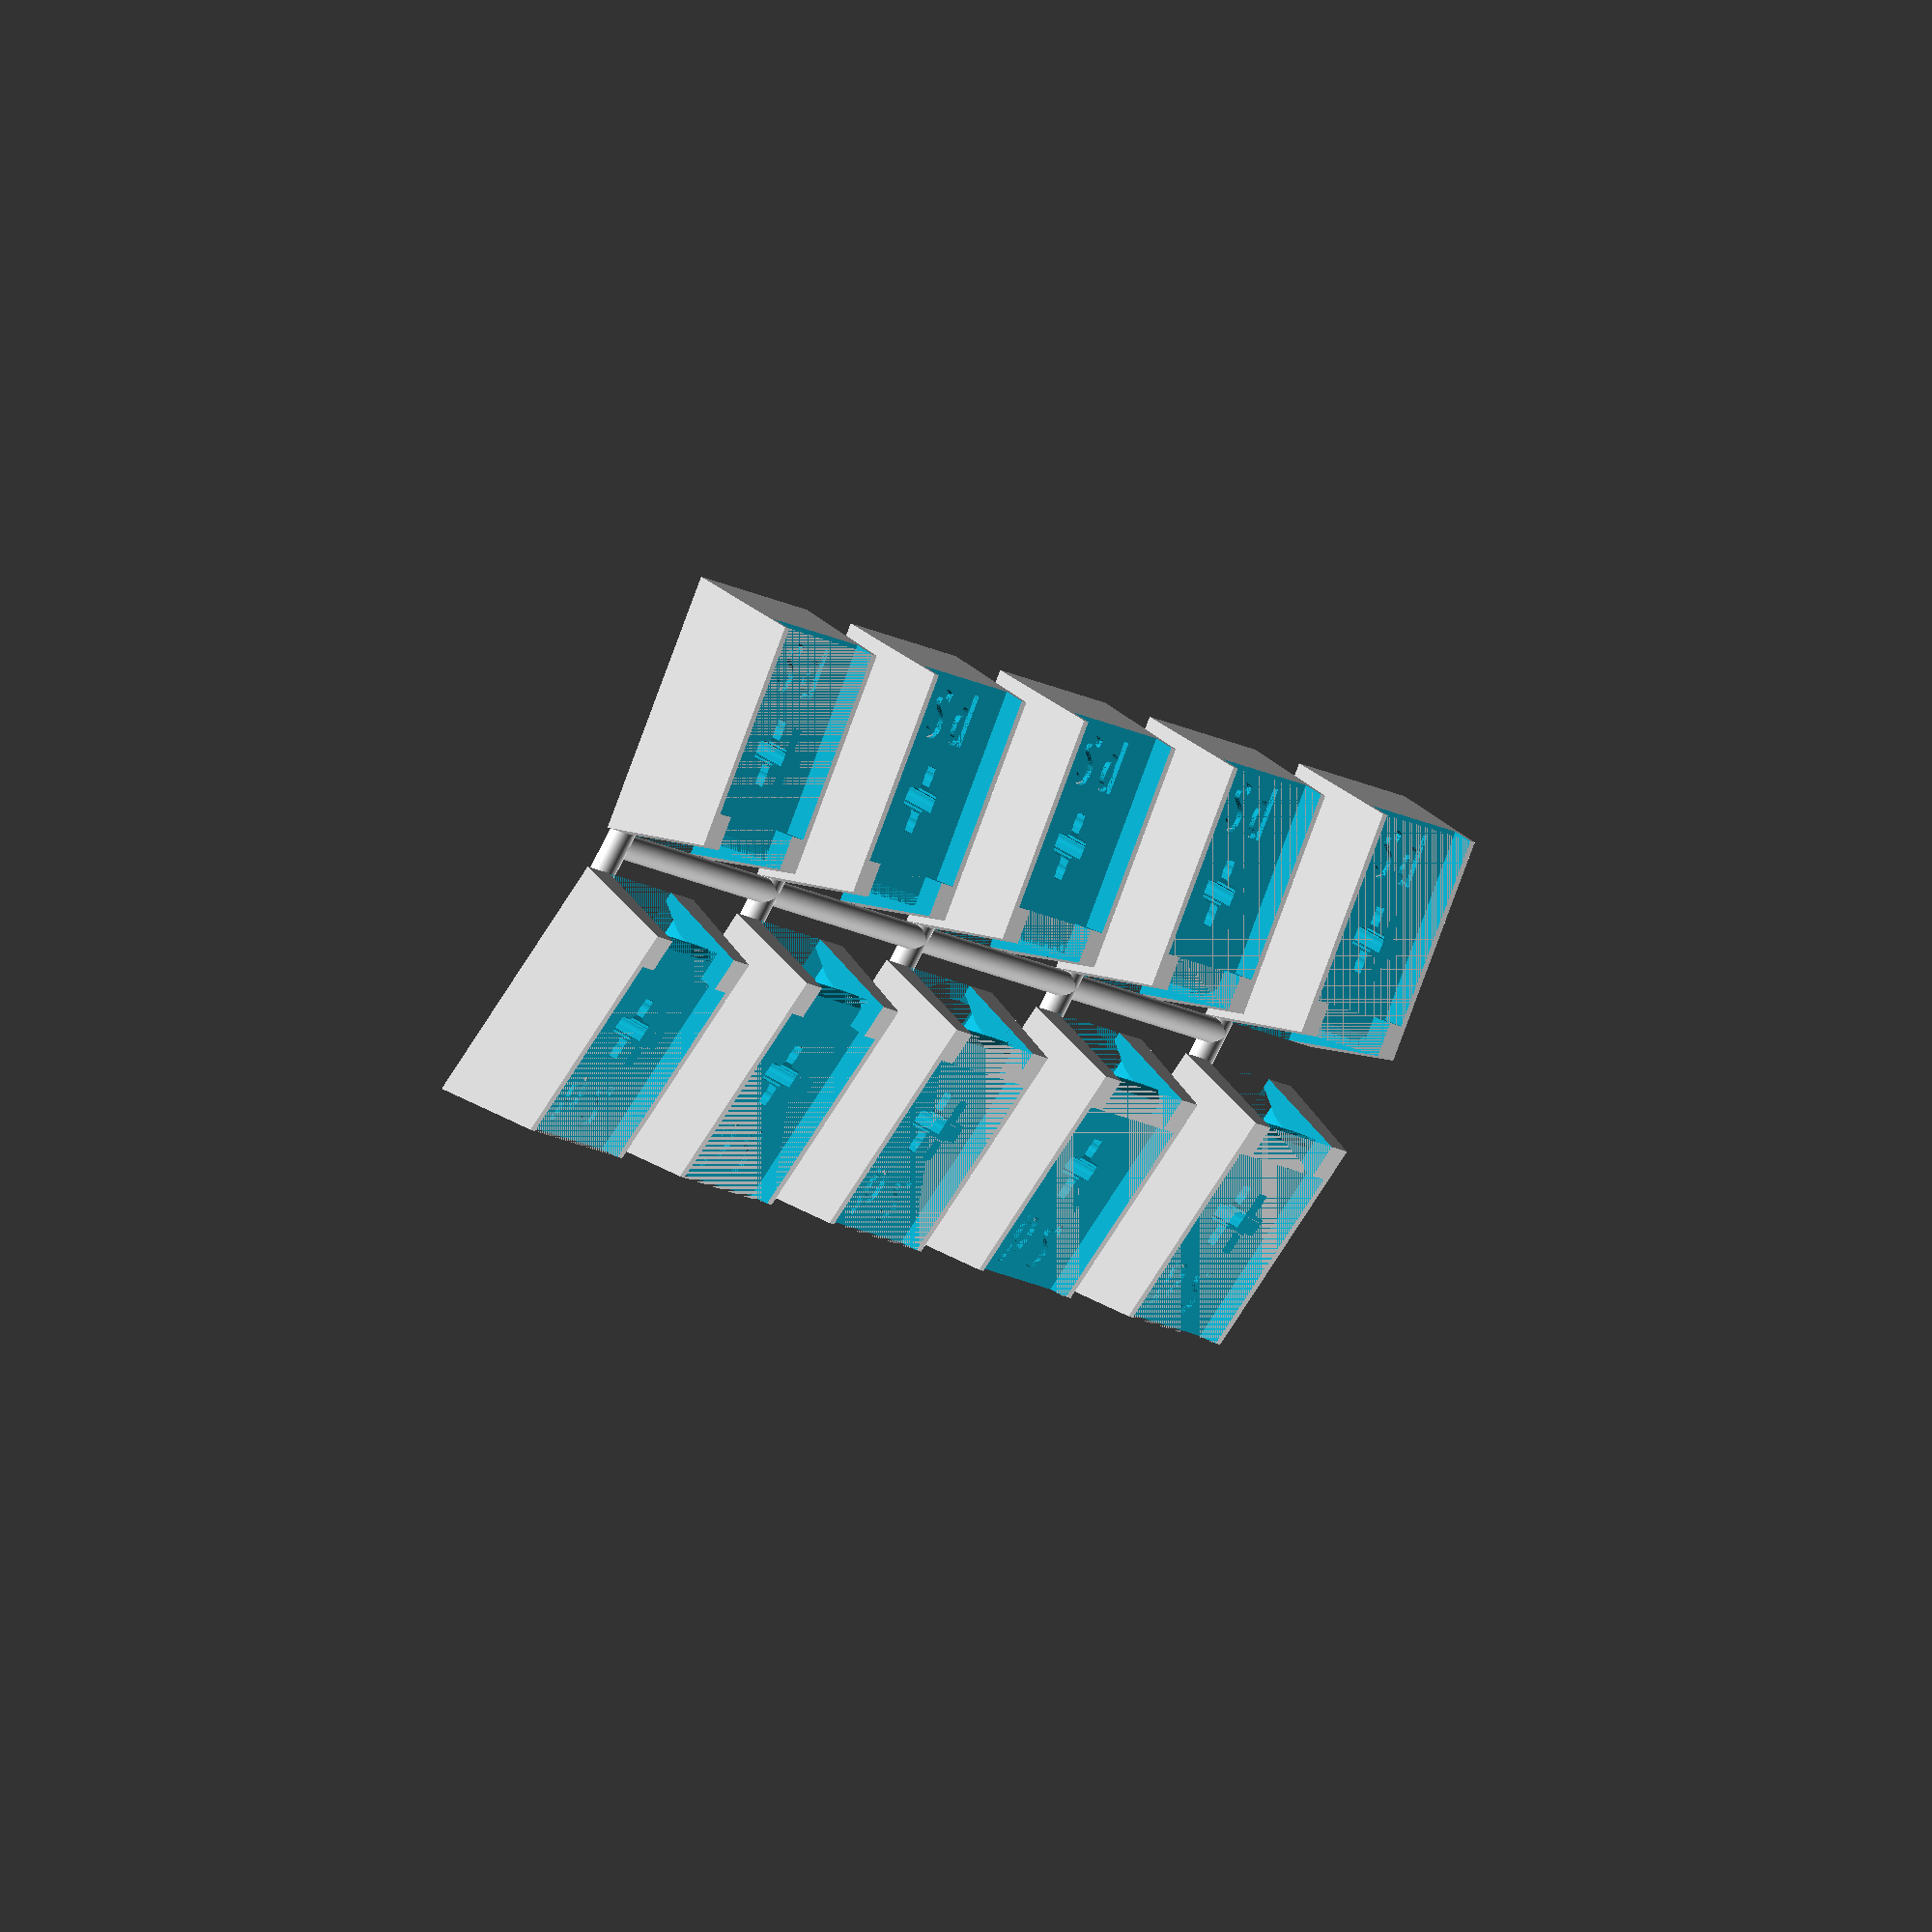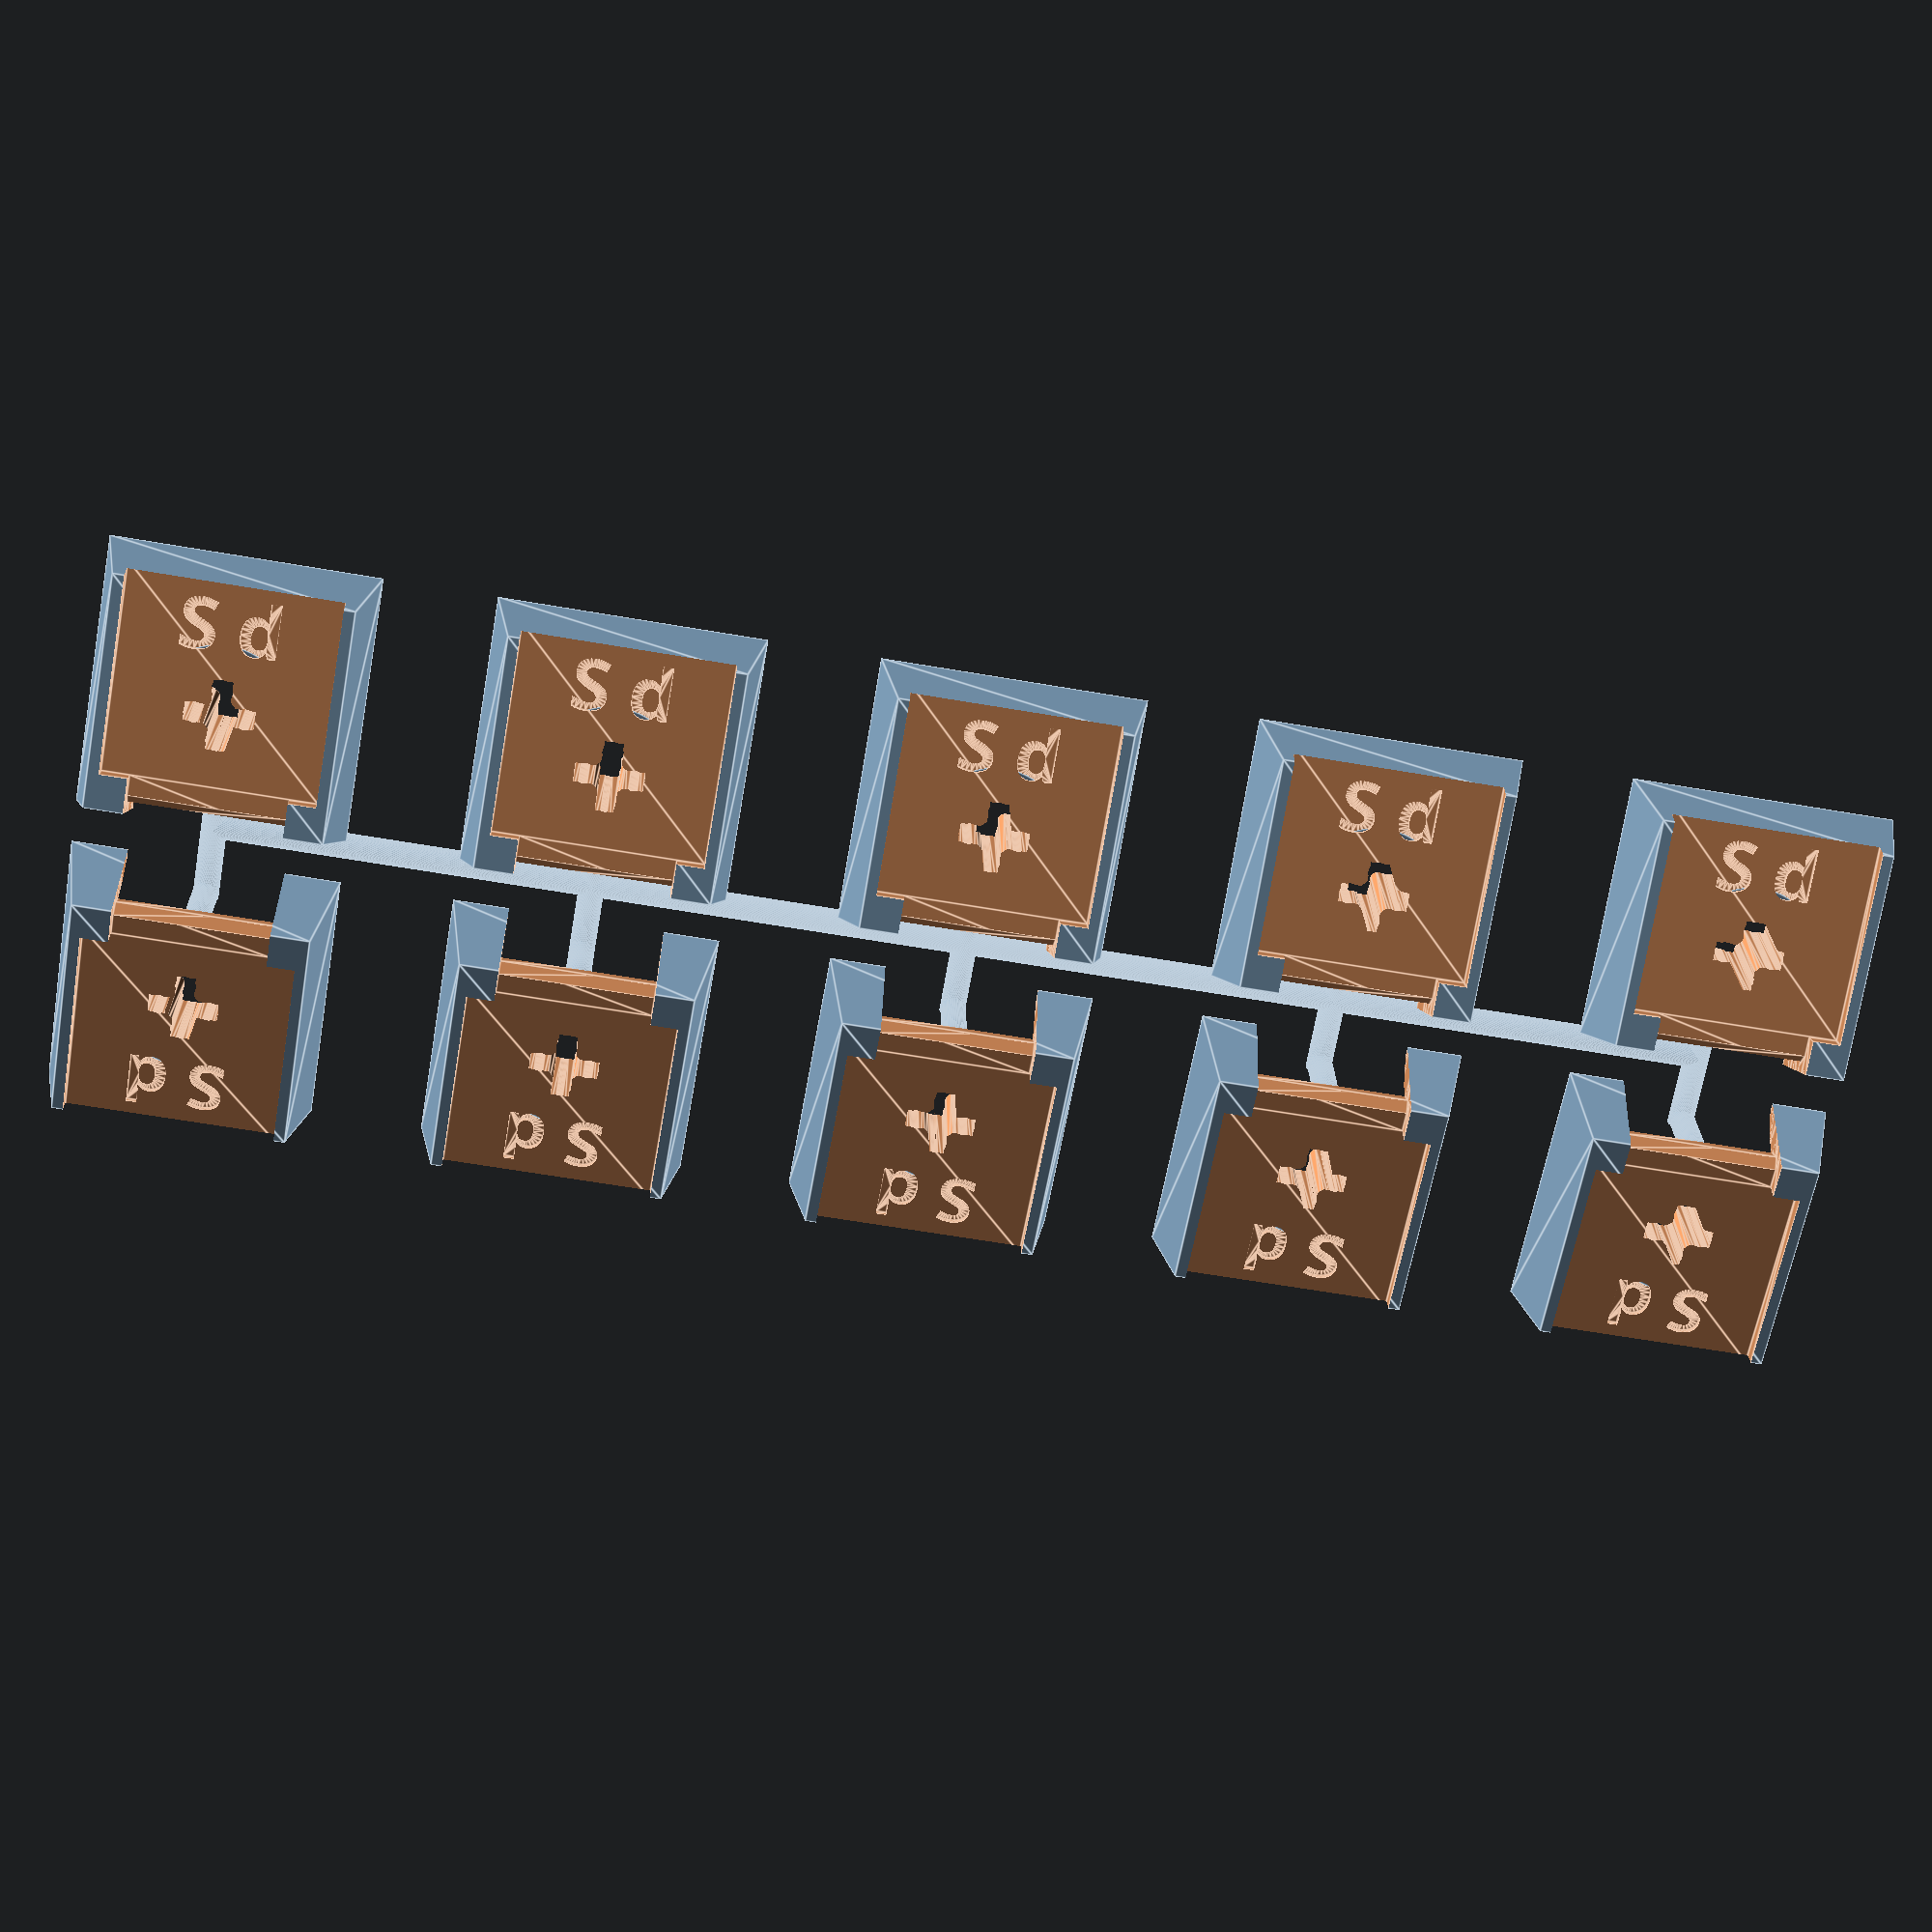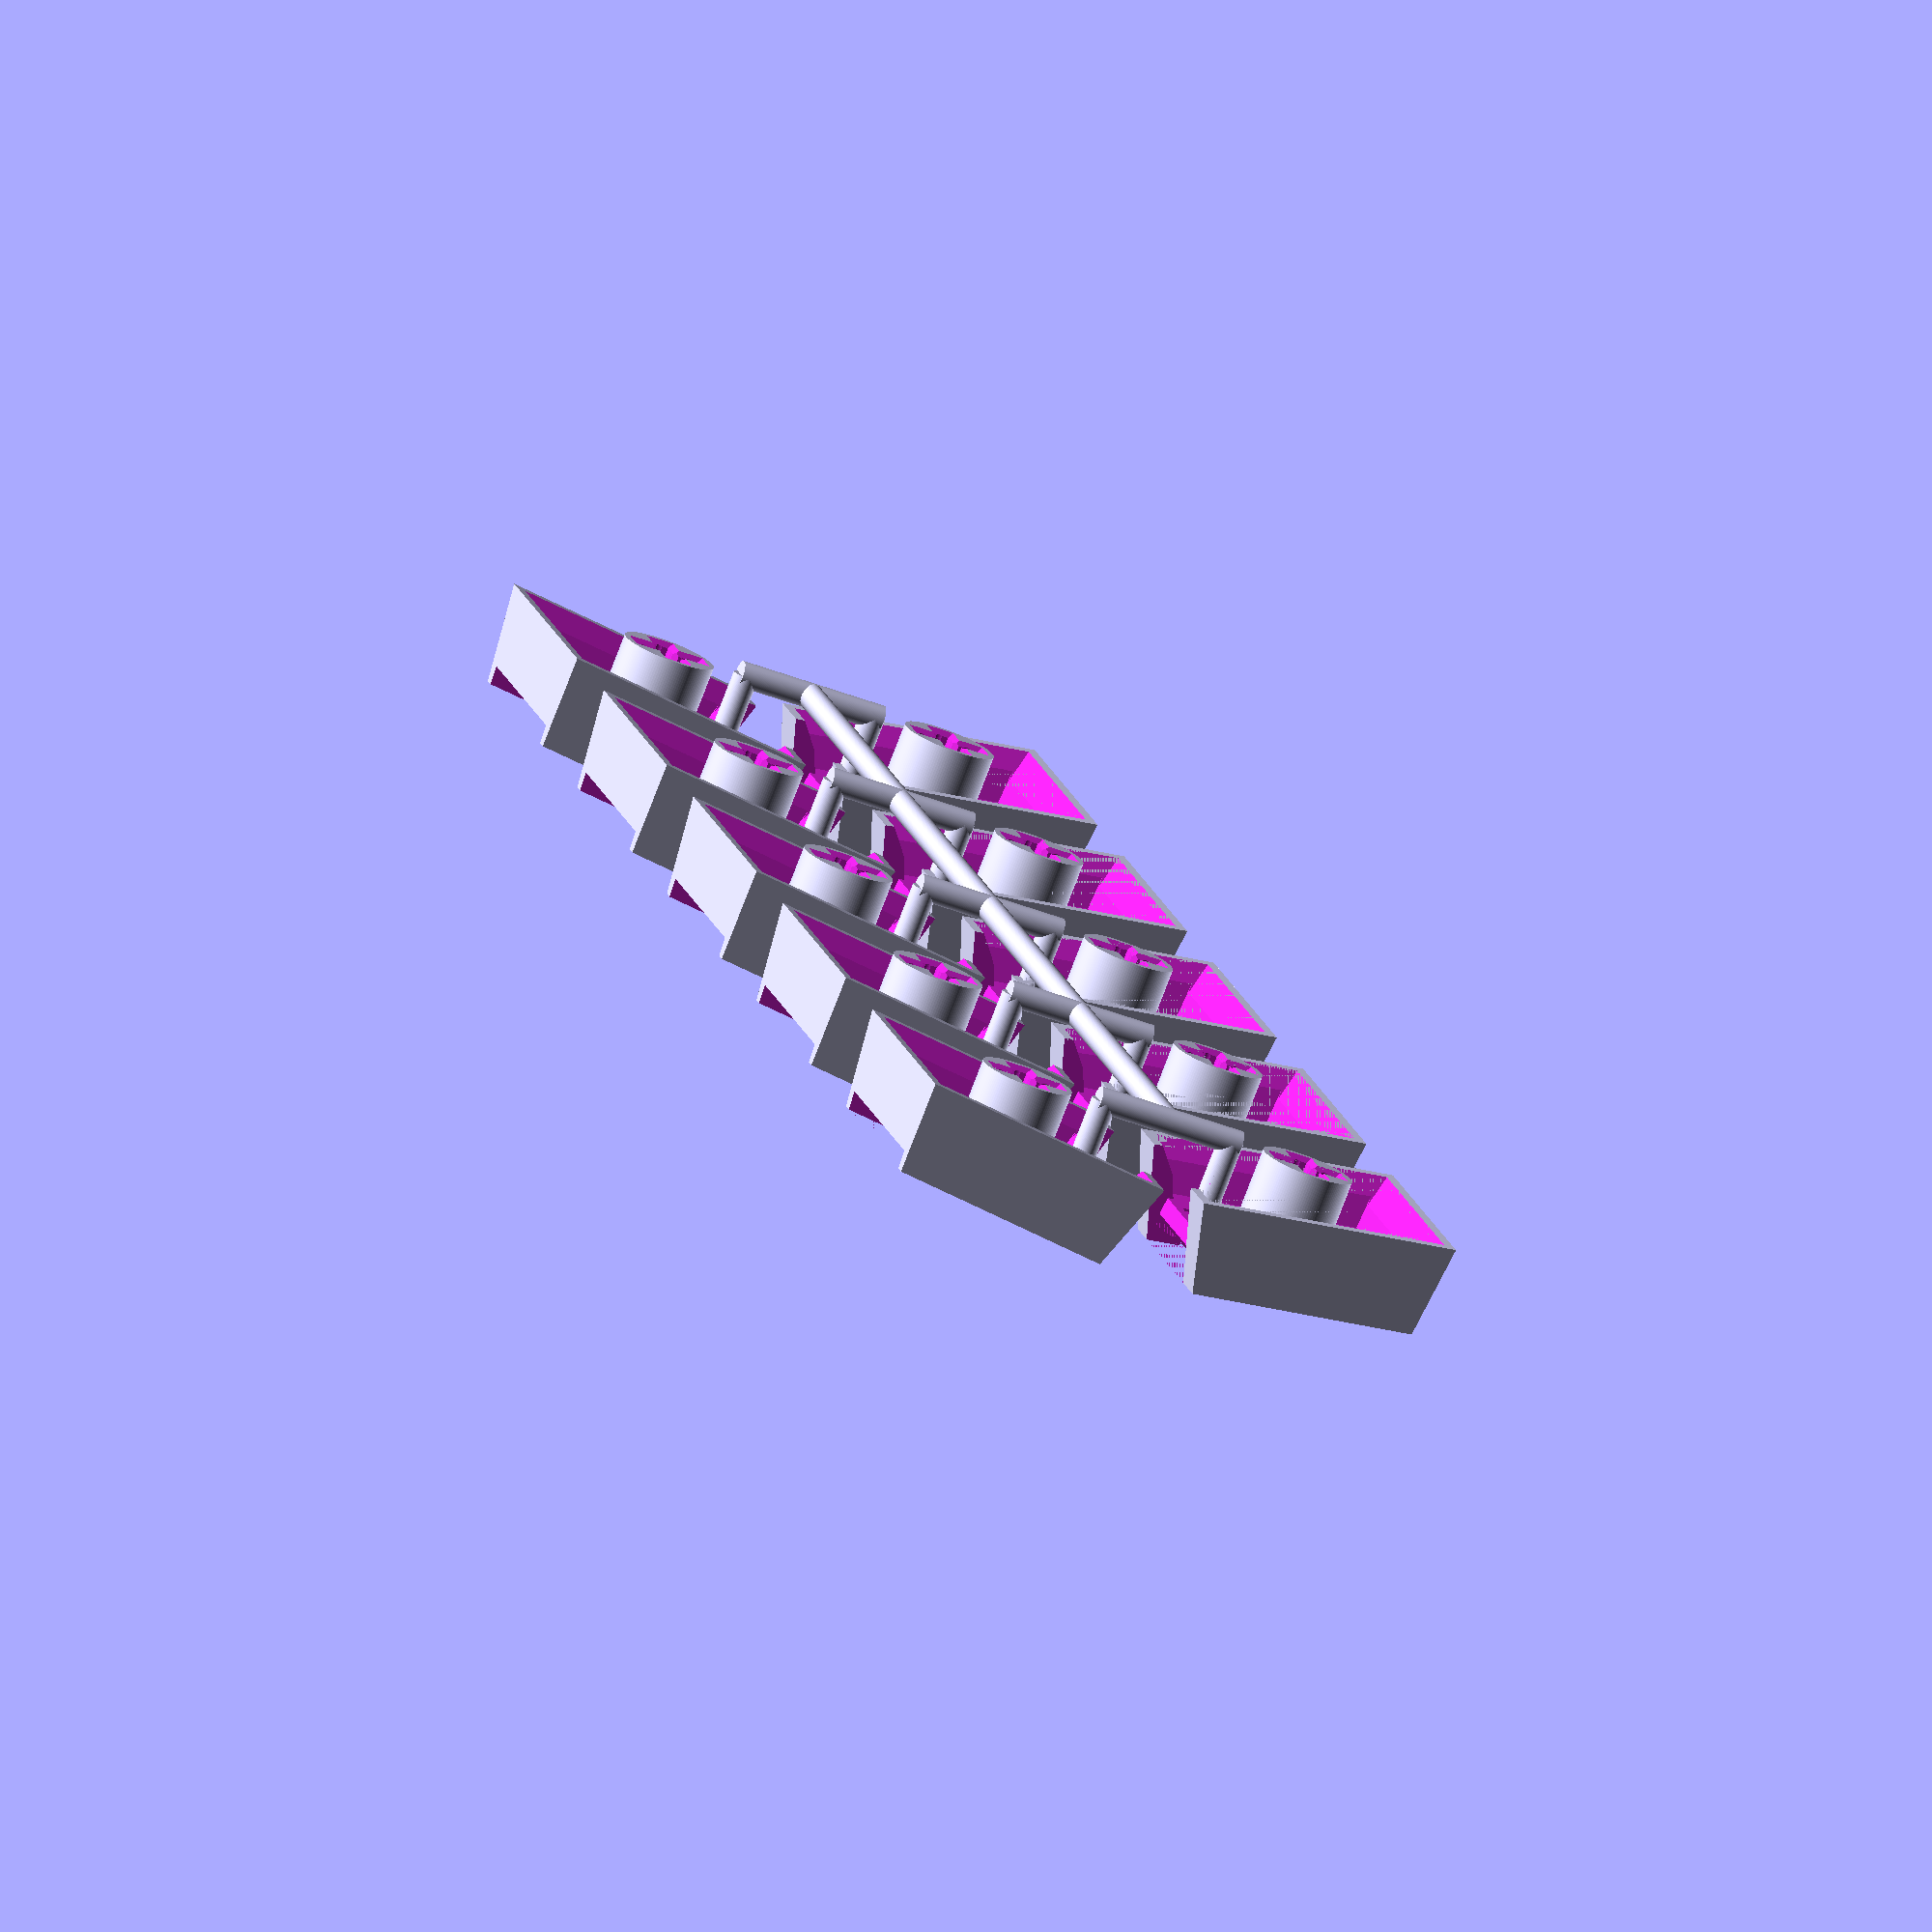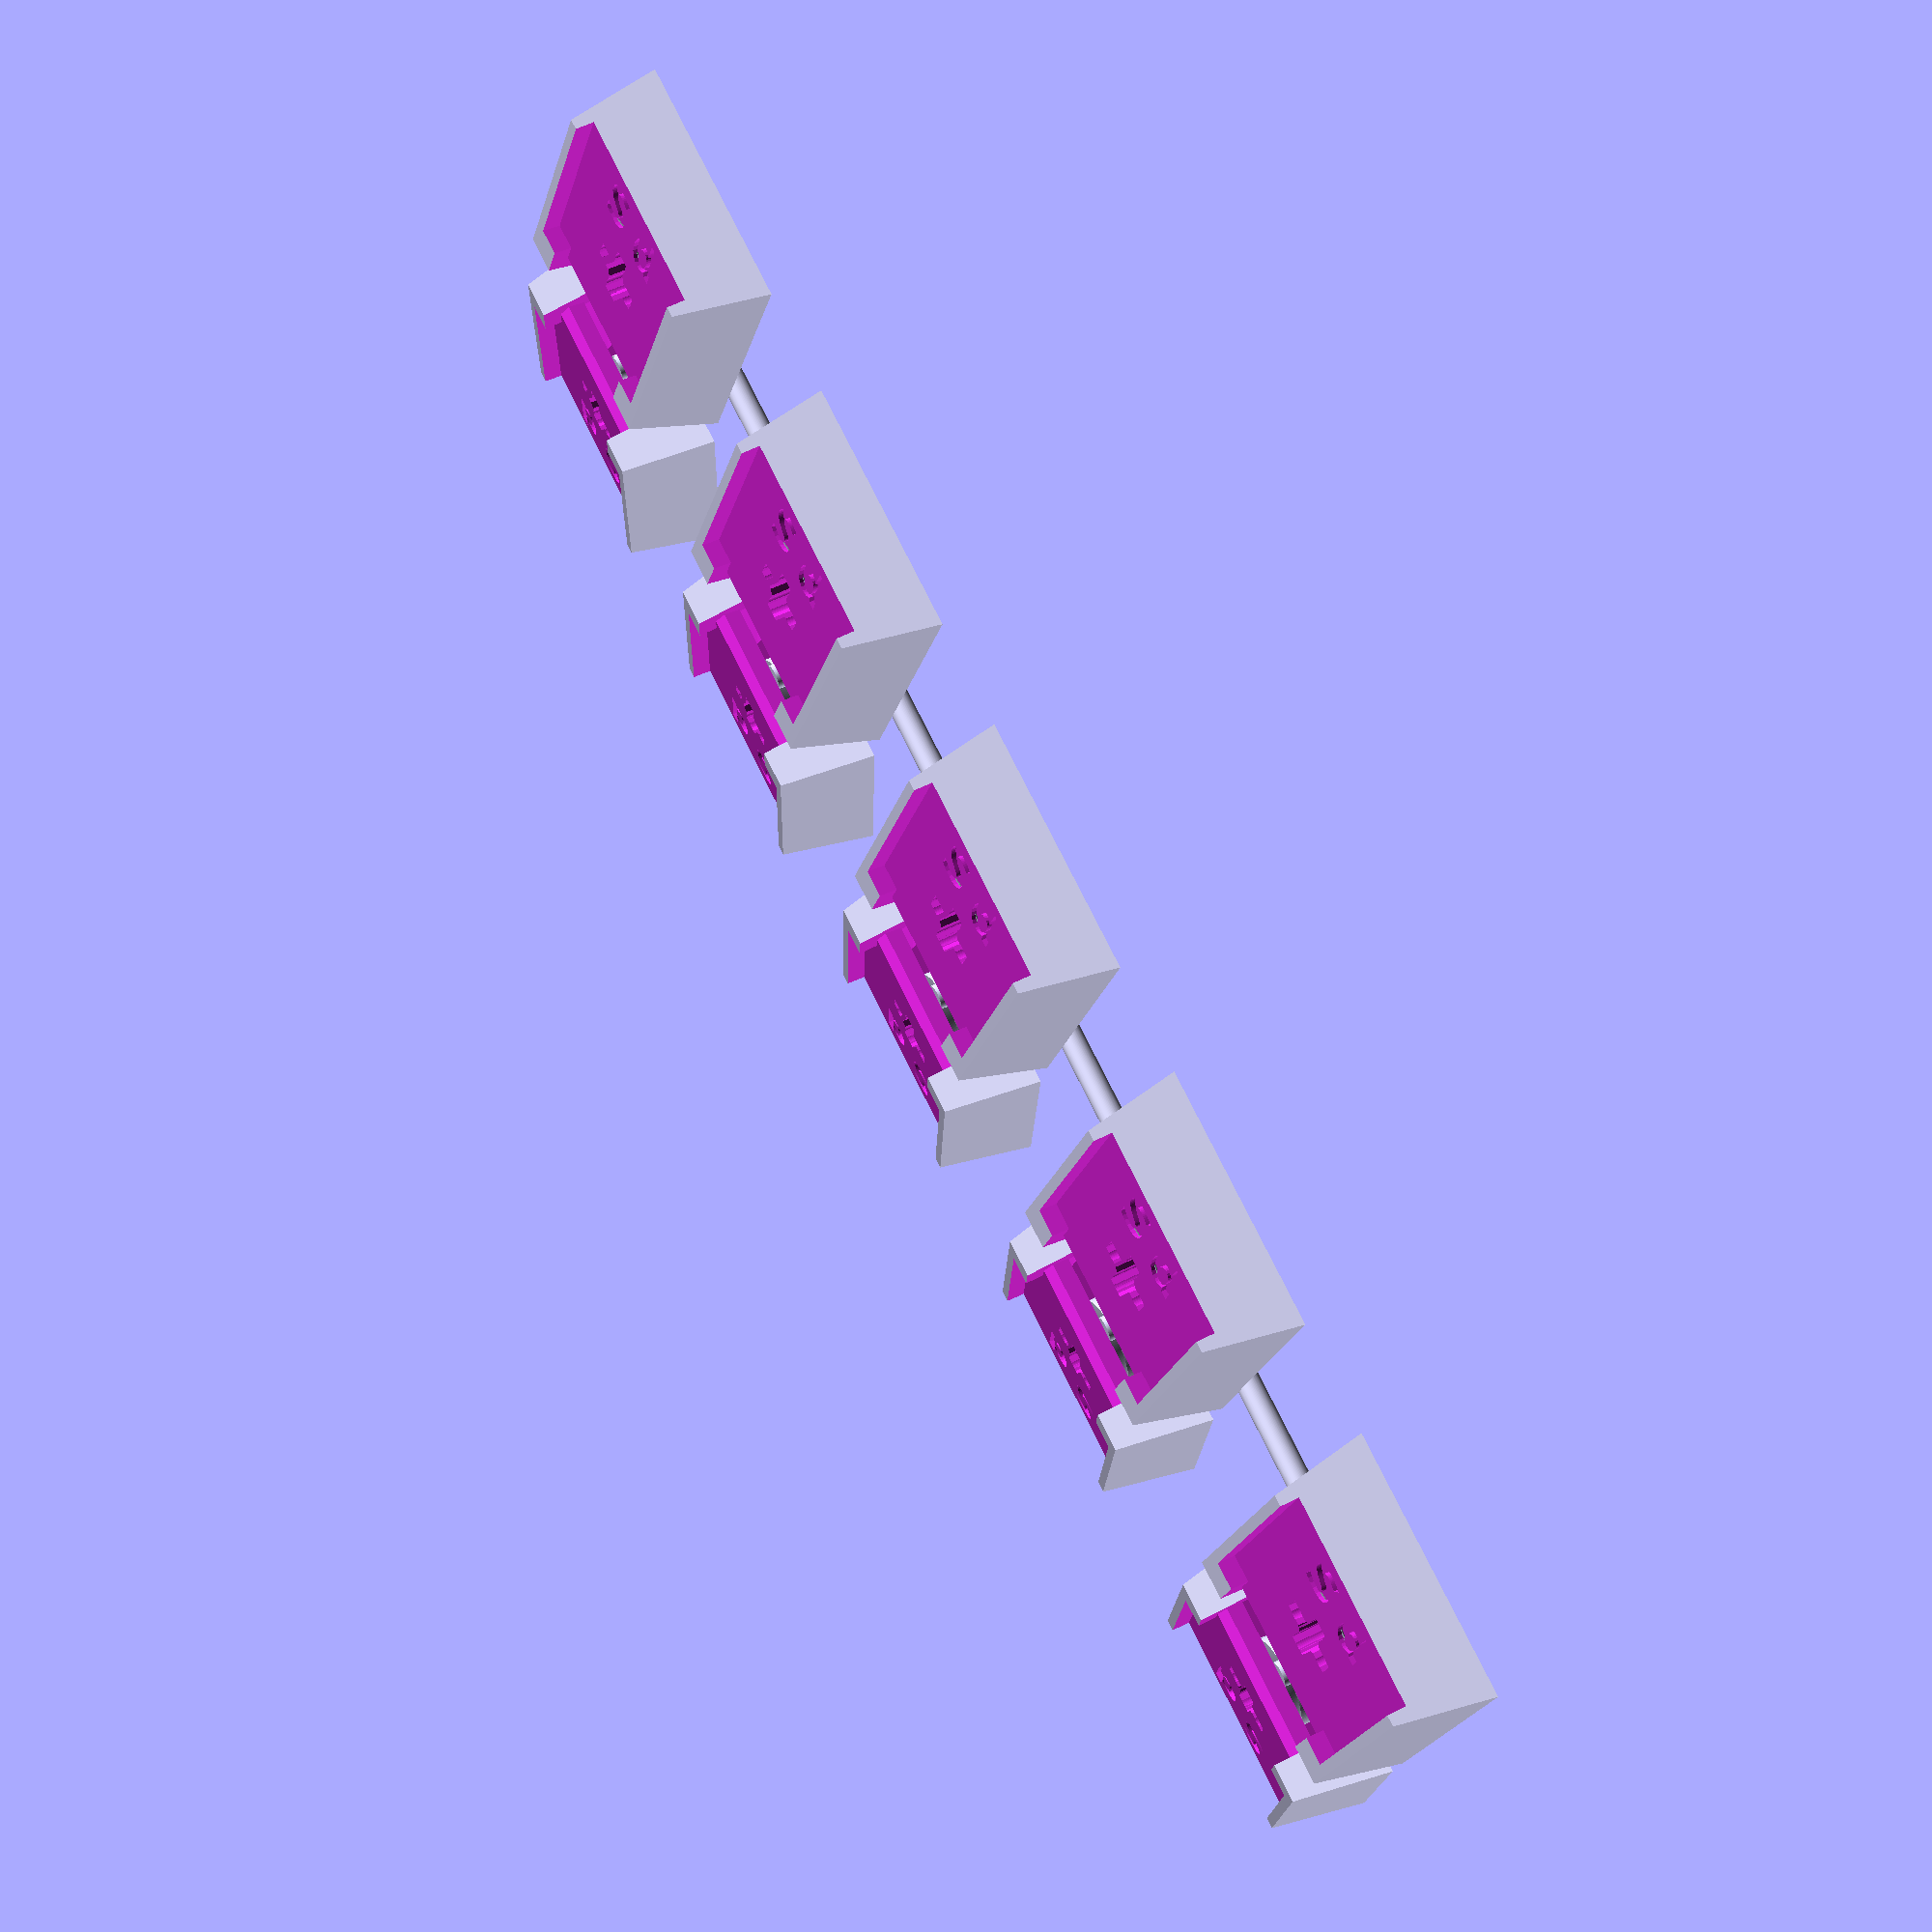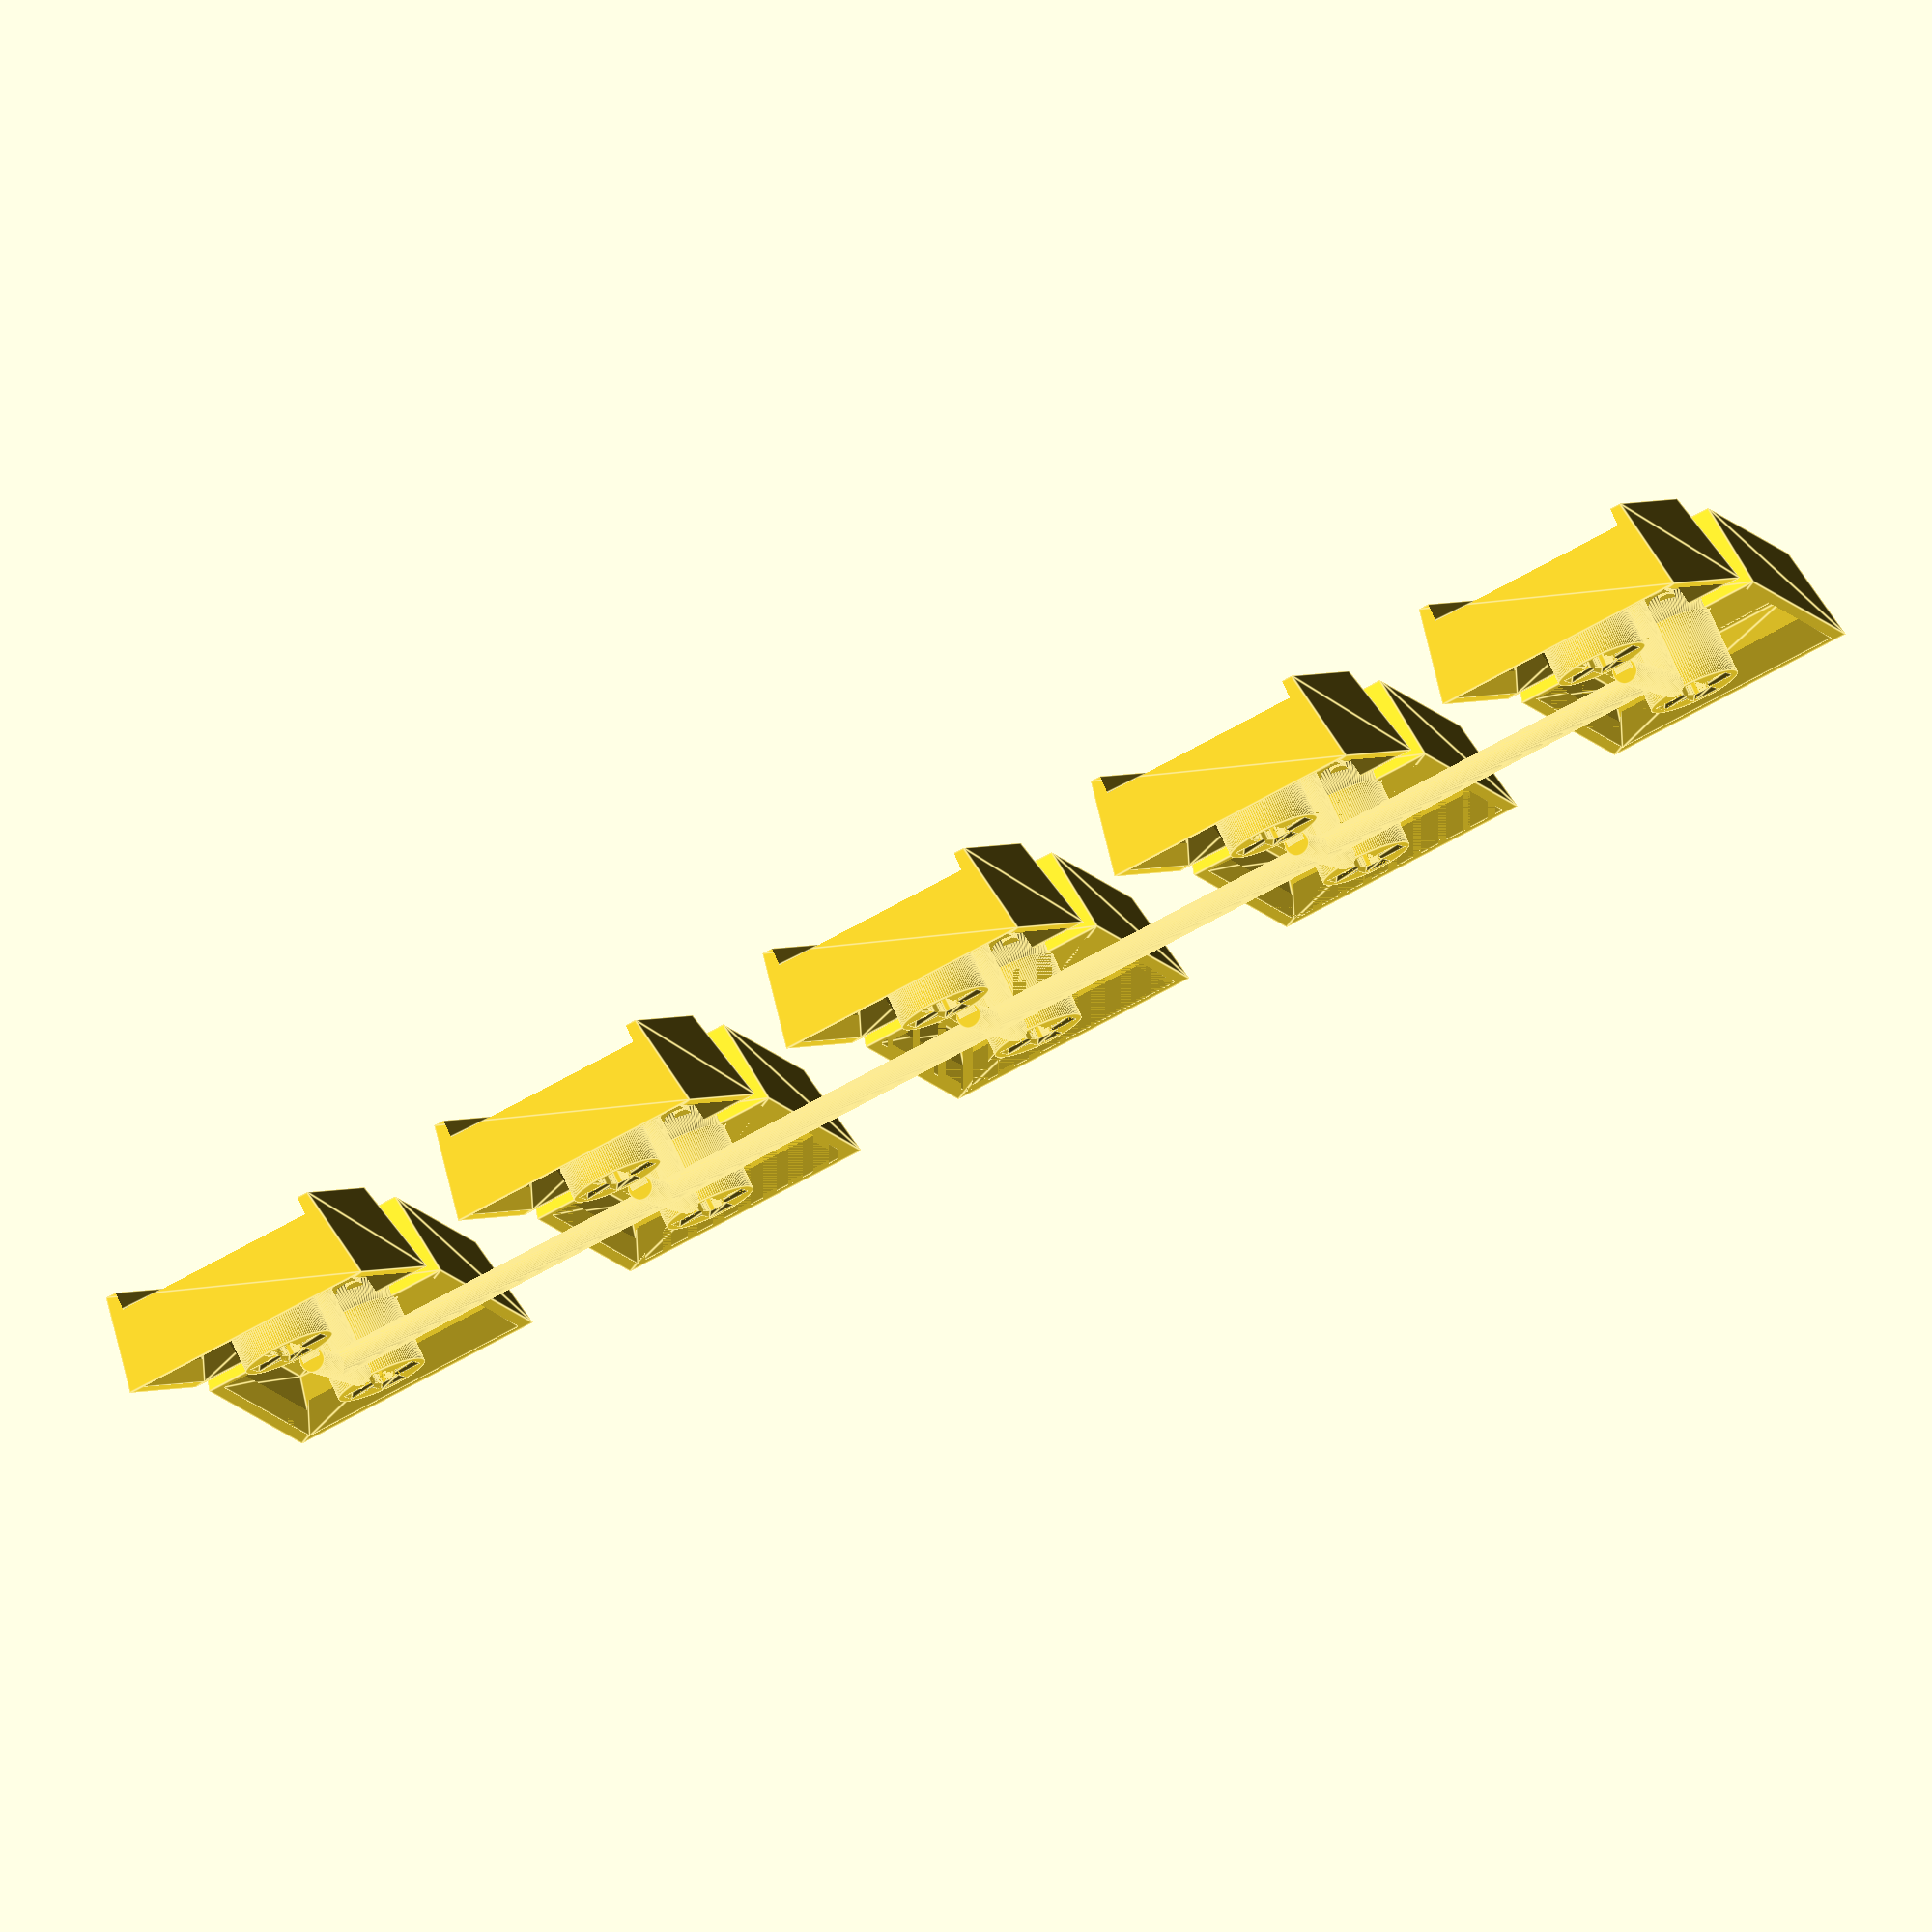
<openscad>


revision = "d";
text_font = "Noto:style=Bold";
text_size = 3;
text_height = 0.3;

surface_offset = 0.001;
stem_x = 15.5;
stem_y = 15.475;
stem_height = 5.65;
stem_top_bottom_ratio = 0.87;

inside_x = 13.3;
inside_y = 13.3;
inside_hight = 3;

mx_cylinder = 5.5;
mx_cross = 4.35;
mx_cross_width = 1.4;
mx_cross_fillet = 0.3;

disp_x = 12.2;
disp_y = 12.1;
disp_height = 1.1;
disp_y_center_offset = 1.345;
cable_stem_x = 9.0;
cable_stem_y = 2.12;
cable_thickness = 0.5;

module sector(radius, angles, fn = 24)
{
    r = radius / cos(180 / fn);
    step = -360 / fn;

    points = concat([[ 0, 0 ]], [for (a = [angles[0]:step:angles[1] - 360])[r * cos(a), r * sin(a)]],
                    [[r * cos(angles[1]), r * sin(angles[1])]]);

    difference()
    {
        circle(radius, $fn = fn);
        polygon(points);
    }
}

module arc(radius, angles, width = 1, fn = 50)
{
    difference()
    {
        sector(radius + width, angles, fn);
        sector(radius, angles, fn);
    }
}

module display()
{
    color([ 0.1, 0.1, 0.1, 0.95 ])
        translate([ 0, disp_y_center_offset - 0.4, stem_height - disp_height + surface_offset ])
            linear_extrude(height = disp_height - 0.2, scale = 1) square([ disp_x, disp_y - 1 ], center = true);

    color([ 0, 0, 0 ]) translate([ 0, disp_y_center_offset + 0.6, stem_height - 0.2 + surface_offset ])
        linear_extrude(height = 0.05, scale = 1) square([ 10.2, 6.2 ], center = true);
}
module cable()
{
    color([ 1, 0.5, 0.3 ]) union()
    {
        translate([ -4, -disp_y / 2 + 1.5, stem_height - 2.5 ]) rotate([ 180, -90, 0 ]) linear_extrude(8)
        {
            arc(2, [ 0, 90 ], 0.05);
            translate([ -5, 2, 0 ]) square([ 10, 0.05 ], center = true);
        }
    }
}
module mx_stem(u_size, angle = 0, extra_len = 0, txt = revision)
{
    difference()
    {
        union()
        {
            translate([ 0, 0, extra_len ]) rotate([ angle, 0, 0 ]) difference()
            {
                // hollow keycap
                union()
                {
                    translate([ (u_size - 1) * 2 * 5, 0, 0 ])
                        linear_extrude(height = stem_height, scale = stem_top_bottom_ratio)
                            square([ stem_x, stem_y ], center = true);
                    translate([ -(u_size - 1) * 2 * 5, 0, 0 ])
                        linear_extrude(height = stem_height, scale = stem_top_bottom_ratio)
                            square([ stem_x, stem_y ], center = true);
                }
                union()
                {
                    translate([ (u_size - 1) * 2 * 5, 0, -surface_offset ])
                        linear_extrude(height = inside_hight, scale = stem_top_bottom_ratio)
                            square([ inside_x, inside_y ], center = true);
                    translate([ -(u_size - 1) * 2 * 5, 0, -surface_offset ])
                        linear_extrude(height = inside_hight, scale = stem_top_bottom_ratio)
                            square([ inside_x, inside_y ], center = true);
                    //take away a little extra for the bulky switches
                    translate([ 0, 0, -surface_offset ])
                        linear_extrude(height = inside_hight, scale = stem_top_bottom_ratio*0.85)
                            square([ (inside_x+inside_x+stem_x)/3, (inside_y+stem_y)/2 ], center = true);
                }
                // display cut-out
                translate([ 0, disp_y_center_offset, stem_height - disp_height + surface_offset ])
                    linear_extrude(height = disp_height, scale = 1) square([ disp_x, disp_y ], center = true);
                translate([
                    0, disp_y_center_offset - disp_y / 2 - cable_stem_y / 2 + surface_offset,
                    stem_height - disp_height +
                    surface_offset
                ]) linear_extrude(height = disp_height, scale = 1)
                    square([ cable_stem_x, cable_stem_y ], center = true);

                // FFC cutout
                translate([
                    0, disp_y_center_offset - disp_y / 2 - cable_stem_y - cable_thickness / 2 + surface_offset * 2,
                    stem_height +
                    surface_offset
                ]) rotate([ 0, 180, 0 ]) linear_extrude(height = stem_height + surface_offset * 2, scale = [ 1, 7 ])
                    square([ cable_stem_x, cable_thickness ], center = true);
                translate([
                    0, disp_y_center_offset - disp_y / 2 - cable_stem_y - 0.05,
                    stem_height - disp_height + surface_offset * 2 - 1
                ]) linear_extrude(height = 1, scale = [ 1, 10 ]) square([ cable_stem_x, 0.2 ], center = true);
                translate([ 0, -cable_stem_x / 2, -surface_offset ]) linear_extrude(height = inside_hight)
                    square([ cable_stem_x, cable_stem_x ], center = true);

                // revision text
                translate(
                    [ 0, disp_y / 2 - text_size / 2, stem_height - disp_height - text_height + surface_offset * 2 ])
                    rotate([ 0, 0, 0 ]) linear_extrude(height = text_height)
                {
                    text(txt, size = text_size, font = text_font, halign = "center", valign = "center", $fn = 16);
                }
                
                translate(
                    [ 0, - disp_y / 3, inside_hight + text_height-0.01 ])
                    rotate([ 180, 0, 0 ]) linear_extrude(height = text_height)
                {
                    text(txt, size = text_size, font = text_font, halign = "center", valign = "center", $fn = 16);
                }
            }
            // stem
            union()
            {
                translate([ 0, 0, 0 ]) cylinder(r = mx_cylinder / 2, h = stem_height - disp_height - 1 + extra_len,
                                                $fn = 128, center = false);
                translate([ 0, 0, 2.5 + extra_len ])
                    cylinder(r1 = mx_cylinder / 2, r2 = mx_cylinder / 2 + 1.2, h = 1.4, $fn = 128, center = false);
            }
        }
        // cut out cross
        translate([ 0, 0, -surface_offset ]) linear_extrude(height = stem_height * 2, scale = 0.97)
        {
            offset(r = -mx_cross_fillet)
            {
                union()
                {
                    square([ mx_cross + mx_cross_fillet, mx_cross_width + mx_cross_fillet ], center = true);
                    square([ mx_cross_width + mx_cross_fillet, mx_cross + mx_cross_fillet ], center = true);
                }
            }

            translate([ -mx_cross / 3, 0, 0 ]) circle(d = (mx_cross_width - mx_cross_fillet) * 1.1, $fn = 64);
            translate([ mx_cross / 3, 0, 0 ]) circle(d = (mx_cross_width - mx_cross_fillet) * 1.1, $fn = 64);
            translate([ 0, -mx_cross / 3, 0 ]) circle(d = (mx_cross_width - mx_cross_fillet) * 1.1, $fn = 64);
            translate([ 0, mx_cross / 3, 0 ]) circle(d = (mx_cross_width - mx_cross_fillet) * 1.1, $fn = 64);
        }
        // camfer at bottom
        translate([ 0, 0, -surface_offset ]) linear_extrude(height = mx_cross_fillet, scale = [
            mx_cross / (mx_cross + 2 * mx_cross_fillet) - 0.011,
            mx_cross_width / (mx_cross_width + 2 * mx_cross_fillet) - 0.07
        ]) square([ mx_cross + mx_cross_fillet, mx_cross_width + mx_cross_fillet ], center = true);
        translate([ 0, 0, -surface_offset ]) linear_extrude(height = mx_cross_fillet, scale = [
            mx_cross_width / (mx_cross_width + 2 * mx_cross_fillet) - 0.07,
            mx_cross / (mx_cross + 2 * mx_cross_fillet) - 0.011
        ]) square([ mx_cross_width + mx_cross_fillet, mx_cross + mx_cross_fillet ], center = true);
    }
}

// mx_stem(u_size=1);
/*
display();
cable();
*/

// 10p
module ten_connected_pieces_1U(angle = 0, extra_len = 0, txt = revision)
{
    clusters = 0;
    rows = 5;
    union()
    {
        for (r = [0:clusters])
        {
            translate([ 0, 0, r * 36 ])
            {
                for (i = [0:rows - 1])
                {
                    translate([ i * 22 - 5, 0, 6 ]) rotate([ -90, 180, 180 ])
                        mx_stem(u_size = 1, angle = angle, extra_len = extra_len, txt = txt);
                    translate([ i * 22 - 5, 0, -7 ]) rotate([ 90, 0, 0 ])
                        cylinder(r = 0.75, h = 4.3 + extra_len / 2, $fn = 128, center = false);
                    translate([ i * 22 - 5, 0, -11.9 ]) rotate([ -90, 0, 180 ])
                        mx_stem(u_size = 1, angle = angle, extra_len = extra_len, txt = txt);
                    translate([ i * 22 - 5, 0, 1.1 ]) rotate([ 90, 0, 0 ])
                        cylinder(r = 0.75, h = 4.3 + extra_len / 2, $fn = 128, center = false);

                    translate([ i * 22 - 5, 0, 1.5 ]) rotate([ 0, 180, 0 ])
                        cylinder(r = 0.75, h = 9, $fn = 128, center = false);
                }
                translate([ -5, 0, -3 ]) rotate([ 0, 90, 0 ])
                    cylinder(r = 0.75, h = (rows - 0.5) * 22 - 11, $fn = 128, center = false);
            }
            if (clusters > 0)
            {
                translate([ r * 22 * 2 - 5 + 11, 1, -4 ]) rotate([ 0, 0, 0 ])
                    cylinder(r = 0.75, h = 74, $fn = 128, center = false);
            }
        }
    }
}

module ten_connected_pieces_1U25(angle = 0, extra_len = 0, txt = revision)
{
    clusters = 0;
    rows = 5;
    union()
    {
        for (r = [0:clusters])
        {
            translate([ 0, 0, r * 36 ])
            {
                for (i = [0:rows - 1])
                {
                    translate([ i * 22 - 5, 0, 6 ]) rotate([ -90, 180, 180 ])
                        mx_stem(u_size = 1.22, angle = angle, extra_len = extra_len, txt = txt);
                    translate([ i * 22 - 5, 0, -7 ]) rotate([ 90, 0, 0 ])
                        cylinder(r = 0.75, h = 4.3 + extra_len / 2, $fn = 128, center = false);
                    translate([ i * 22 - 5, 0, -11.9 ]) rotate([ -90, 0, 180 ])
                        mx_stem(u_size = 1.22, angle = angle, extra_len = extra_len, txt = txt);
                    translate([ i * 22 - 5, 0, 1.1 ]) rotate([ 90, 0, 0 ])
                        cylinder(r = 0.75, h = 4.3 + extra_len / 2, $fn = 128, center = false);

                    translate([ i * 22 - 5, 0, 1.5 ]) rotate([ 0, 180, 0 ])
                        cylinder(r = 0.75, h = 9, $fn = 128, center = false);
                }
                translate([ -5, 0, -3 ]) rotate([ 0, 90, 0 ])
                    cylinder(r = 0.75, h = (rows - 0.5) * 22 - 11, $fn = 128, center = false);
            }
            if (clusters > 0)
            {
                translate([ r * 22 * 2 - 5 + 11, 1, -4 ]) rotate([ 0, 0, 0 ])
                    cylinder(r = 0.75, h = 74, $fn = 128, center = false);
            }
        }
    }
}

module ten_connected_pieces_1U5(angle = 0, extra_len = 0, txt = revision)
{
    union()
    {
        for (i = [0:4])
        {
            translate([ i * 27 - 5, 0, 6 ]) rotate([ -90, 180, 180 ])
                mx_stem(u_size = 1.47, angle = angle, extra_len = extra_len, txt = txt);
            translate([ i * 27 - 5, 0, -7 ]) rotate([ 90, 0, 0 ]) cylinder(r = 0.75, h = 6, $fn = 128, center = false);
            translate([ i * 27 - 5, 0, -11.9 ]) rotate([ -90, 0, 180 ])
                mx_stem(u_size = 1.47, angle = angle, extra_len = extra_len, txt = txt);
            translate([ i * 27 - 5, 0, 1.1 ]) rotate([ 90, 0, 0 ]) cylinder(r = 0.75, h = 6, $fn = 128, center = false);

            translate([ i * 27 - 5, 0, 1.5 ]) rotate([ 0, 180, 0 ])
                cylinder(r = 0.75, h = 9, $fn = 128, center = false);
        }
        translate([ -5, 0, -3 ]) rotate([ 0, 90, 0 ]) cylinder(r = 0.75, h = 4.5 * 27 - 11, $fn = 128, center = false);
    }
}

// Stepped Profile
//ten_connected_pieces_1U25(angle = -7, extra_len=1.5, txt=str("S    ", revision));
ten_connected_pieces_1U(angle = -7, extra_len=1.5, txt=str("S ", revision));
// mx_stem(u_size=1.22, angle = -7, extra_len=1.5, txt=str("S ", revision));
// mx_stem(u_size=1, angle = -7, extra_len=1.5, txt=str("S ", revision));

//mx_stem(u_size=1, angle = 5, extra_len=0.5, txt=str("R1  ", revision));
// Curved Profile
//ten_connected_pieces_1U25(angle = 10, extra_len=4, txt=str("5    ", revision));
// ten_connected_pieces_1U25(angle = 5, extra_len=1.5, txt=str("4    ", revision));
// ten_connected_pieces_1U25(angle = 0, extra_len=0, txt=str("3    ", revision));
//ten_connected_pieces_1U25(angle = -5, extra_len=1, txt=str("2    ", revision));
//ten_connected_pieces_1U25(angle = 5, extra_len=0.5, txt=str("1    ", revision));

//ten_connected_pieces_1U(angle = 10, extra_len = 4, txt = str("5    ", revision));
// ten_connected_pieces_1U(angle = 5, extra_len=1.5, txt=str("4    ", revision));
// ten_connected_pieces_1U(angle = 0, extra_len=0, txt=str("3    ", revision));
//ten_connected_pieces_1U(angle = -5, extra_len=1, txt=str("2    ", revision));
//ten_connected_pieces_1U(angle = 5, extra_len=0.5, txt=str("1    ", revision));

// Pictures
/*
translate([0,19.25*3,0]) mx_stem(u_size=1, angle = 10, extra_len=3, txt="R5r2");
translate([0,19.25*2,0]) mx_stem(u_size=1, angle = 5, extra_len=0.5, txt="R4r2");
translate([0,19.25,0]) mx_stem(u_size=1, txt="R3r2");
mx_stem(u_size=1, angle = -5, extra_len=0.5, txt="R2r2");
translate([0,-19.25,0]) mx_stem(u_size=1, angle = 5, extra_len=0.5, txt="R1r2");
*/
/*
rotate([0,0,0]){
translate([0,19.25*3,0]) mx_stem(u_size=1, angle = -5, extra_len=0.5, txt="R2r2");
translate([0,19.25*2,0]) mx_stem(u_size=1, angle = -5, extra_len=0.5, txt="R2r2");
translate([0,19.25,0]) mx_stem(u_size=1, angle = -5, extra_len=0.5, txt="R2r2");
mx_stem(u_size=1, angle = -5, extra_len=0.5, txt="R2r2");
translate([0,-19.25,0]) mx_stem(u_size=1, angle = -5, extra_len=0.5, txt="R2r2");
}
*/
/*
translate([0,19.25*3,0]) mx_stem(u_size=1, angle = 0, extra_len=0, txt="R3r3");
translate([0,19.25*2,0]) mx_stem(u_size=1, angle = 0, extra_len=0, txt="R3r3");
translate([0,19.25,0]) mx_stem(u_size=1, angle = 0, extra_len=0, txt="R3r3");
mx_stem(u_size=1, angle = 0, extra_len=0, txt="R3r3");
translate([0,-19.25,0]) mx_stem(u_size=1, angle = 0, extra_len=0, txt="R3r3");
*/
// color([0,0.5,0], 0.4) translate([0,0,-1]) cube([100,100,2], center=true);
</openscad>
<views>
elev=85.2 azim=63.9 roll=153.2 proj=o view=wireframe
elev=248.2 azim=181.1 roll=9.9 proj=p view=edges
elev=42.5 azim=56.6 roll=64.7 proj=o view=solid
elev=199.3 azim=116.4 roll=7.7 proj=p view=wireframe
elev=185.3 azim=25.4 roll=342.6 proj=o view=edges
</views>
